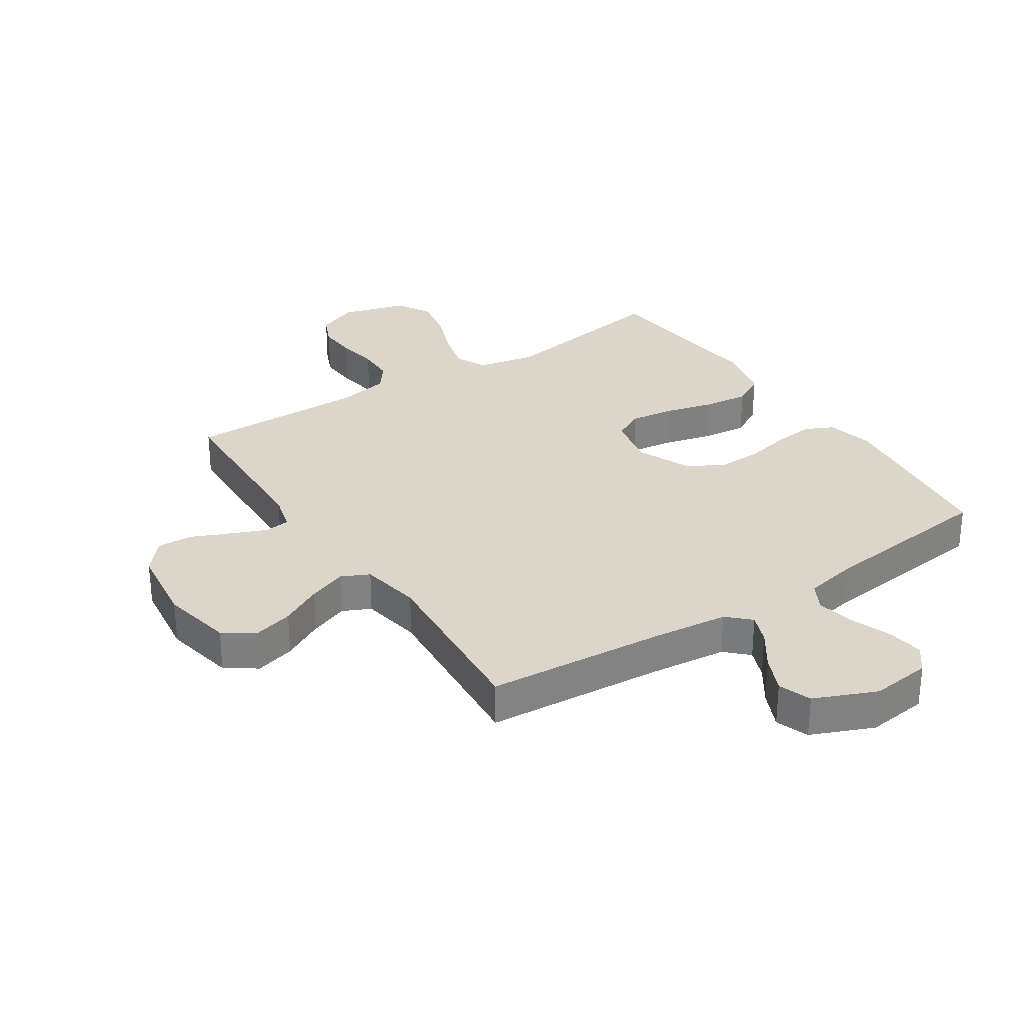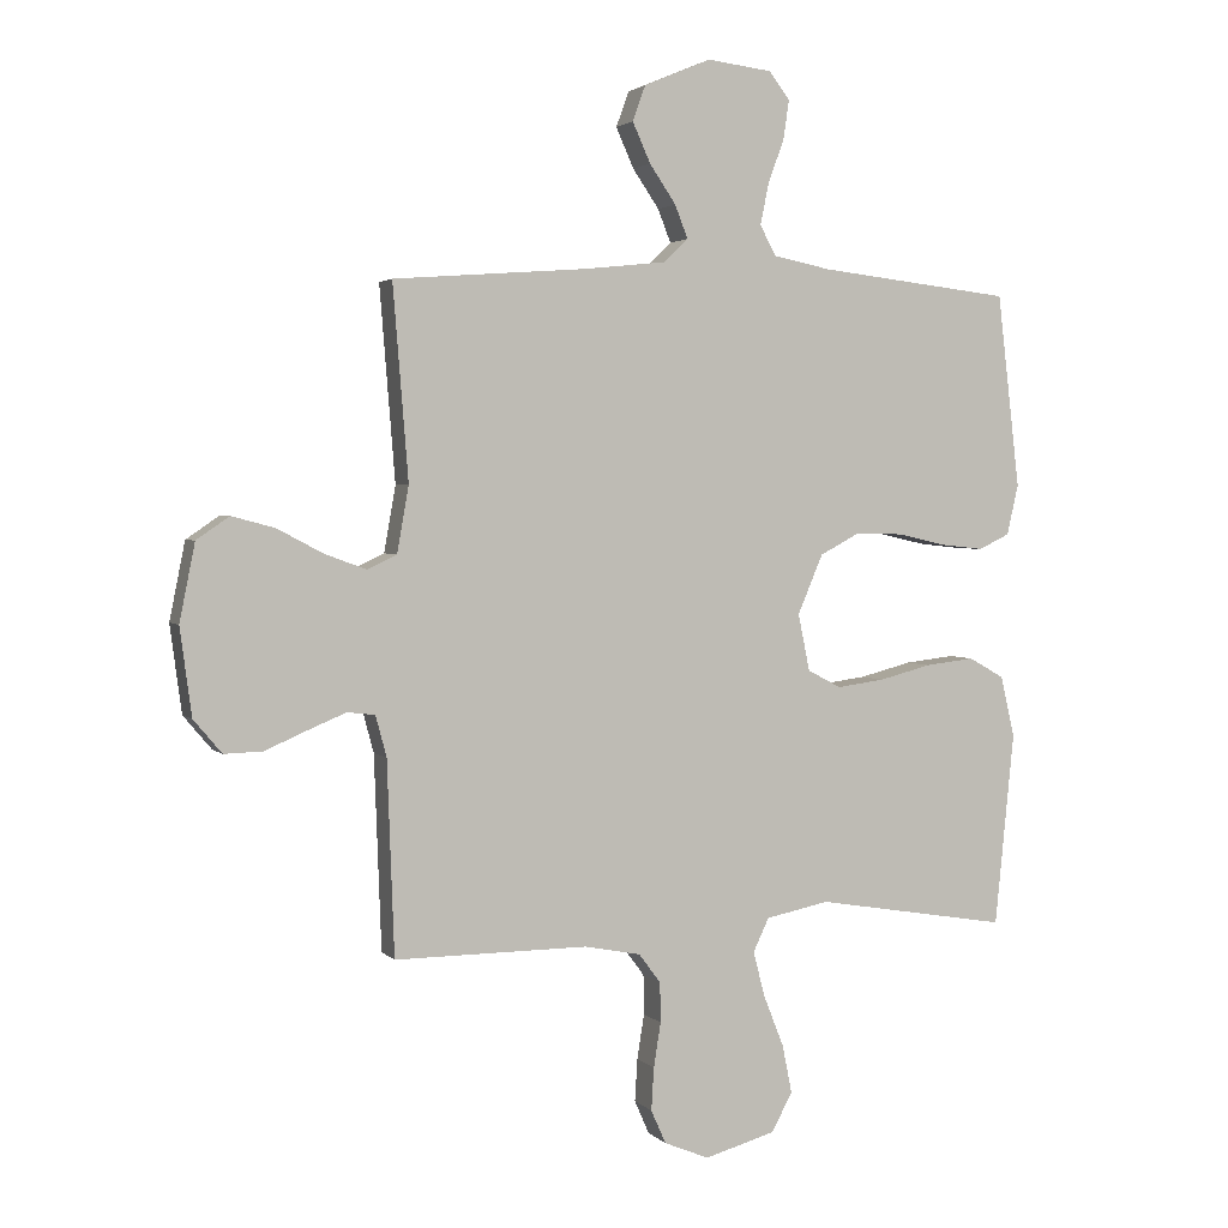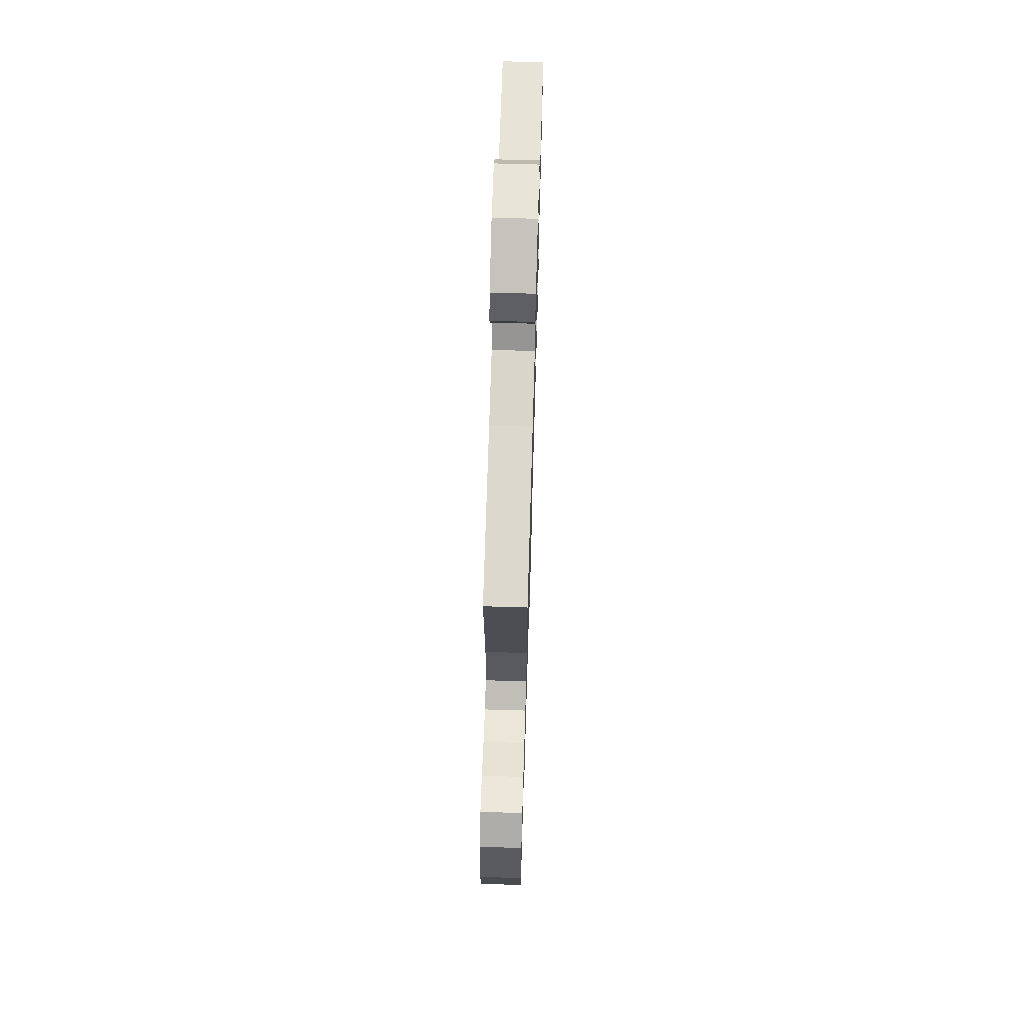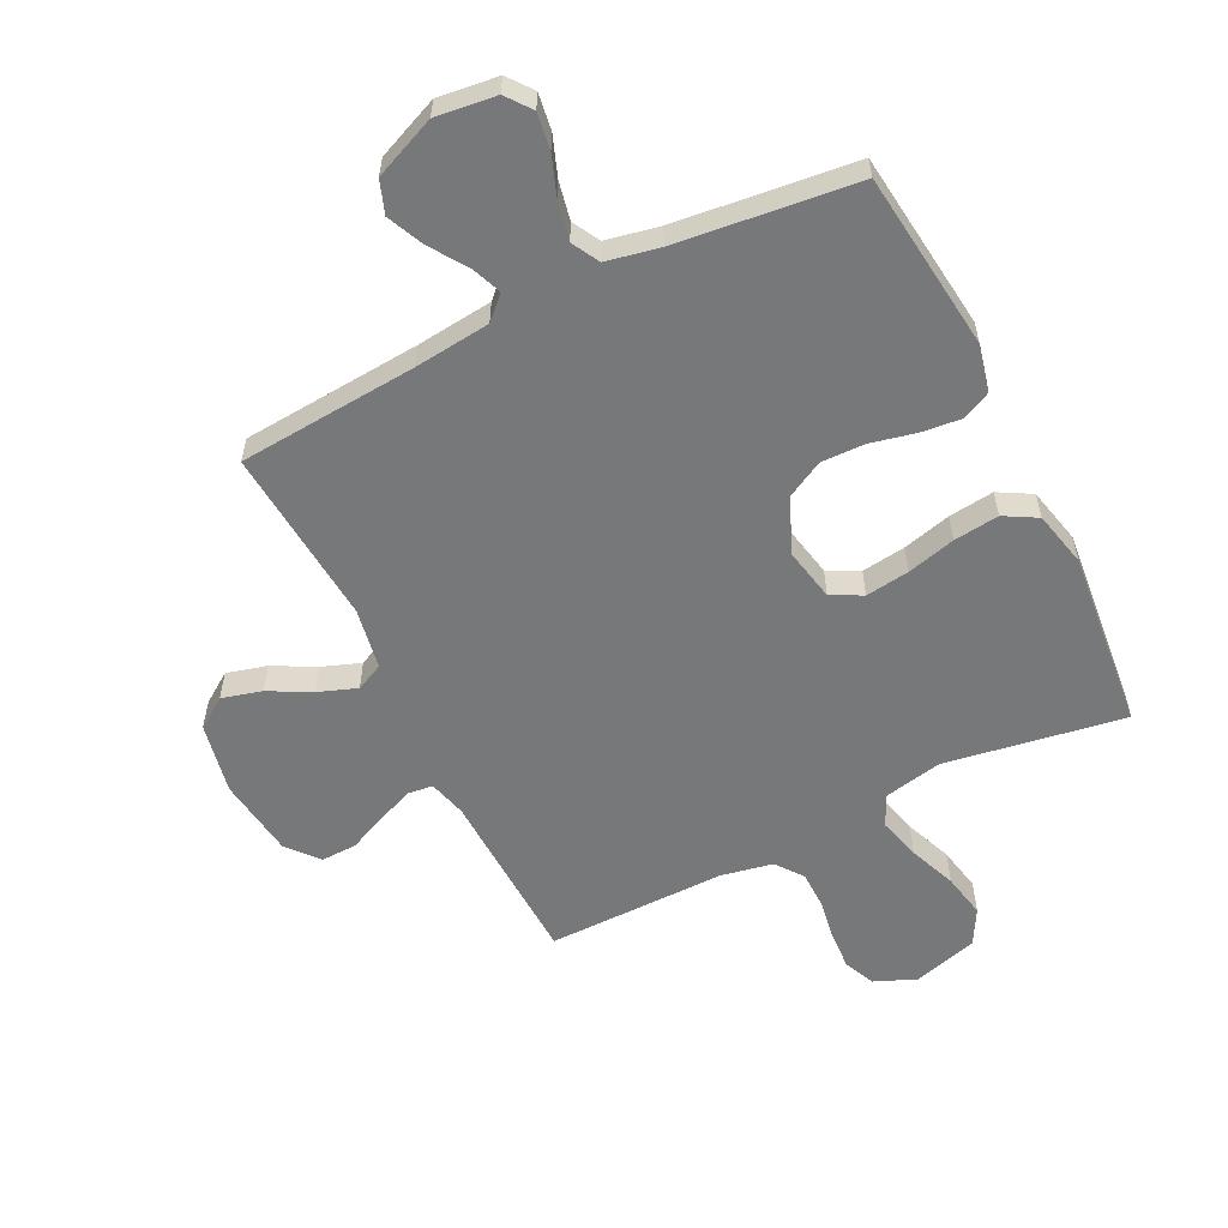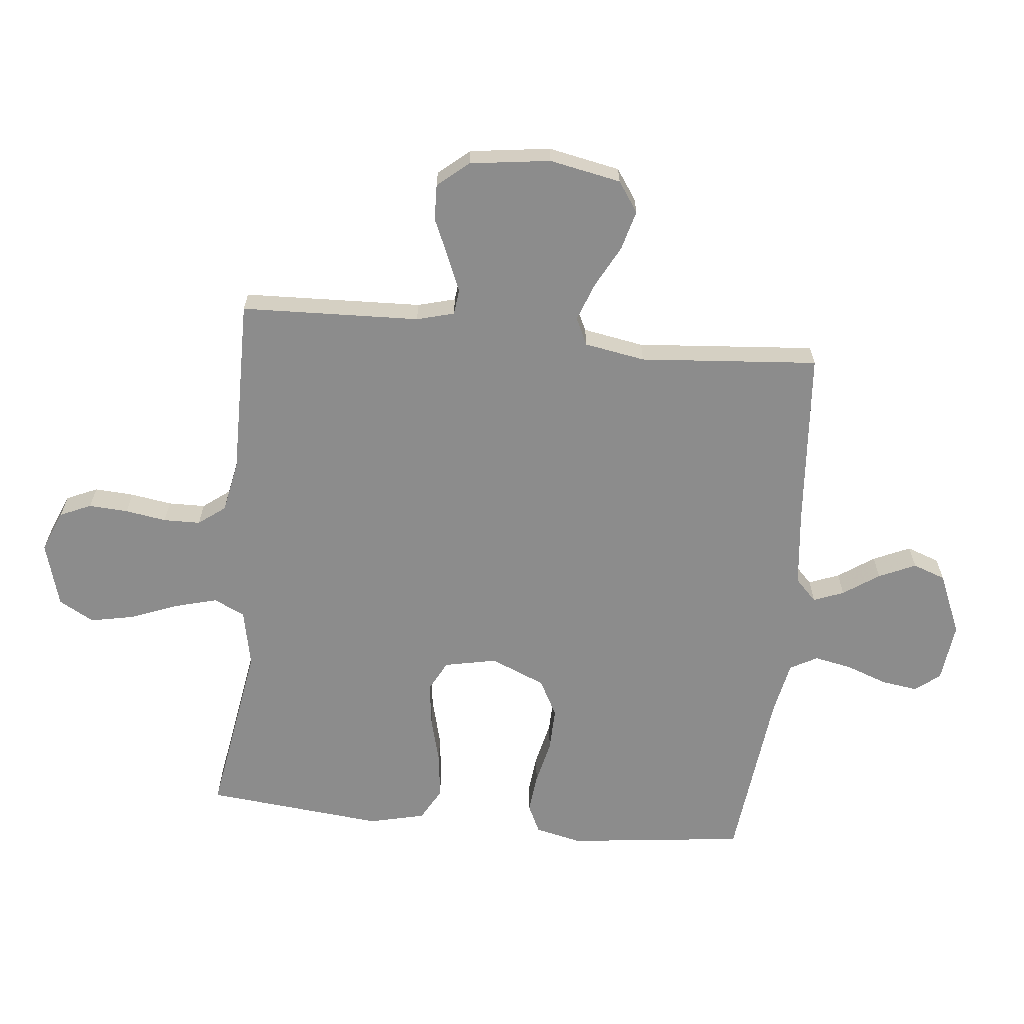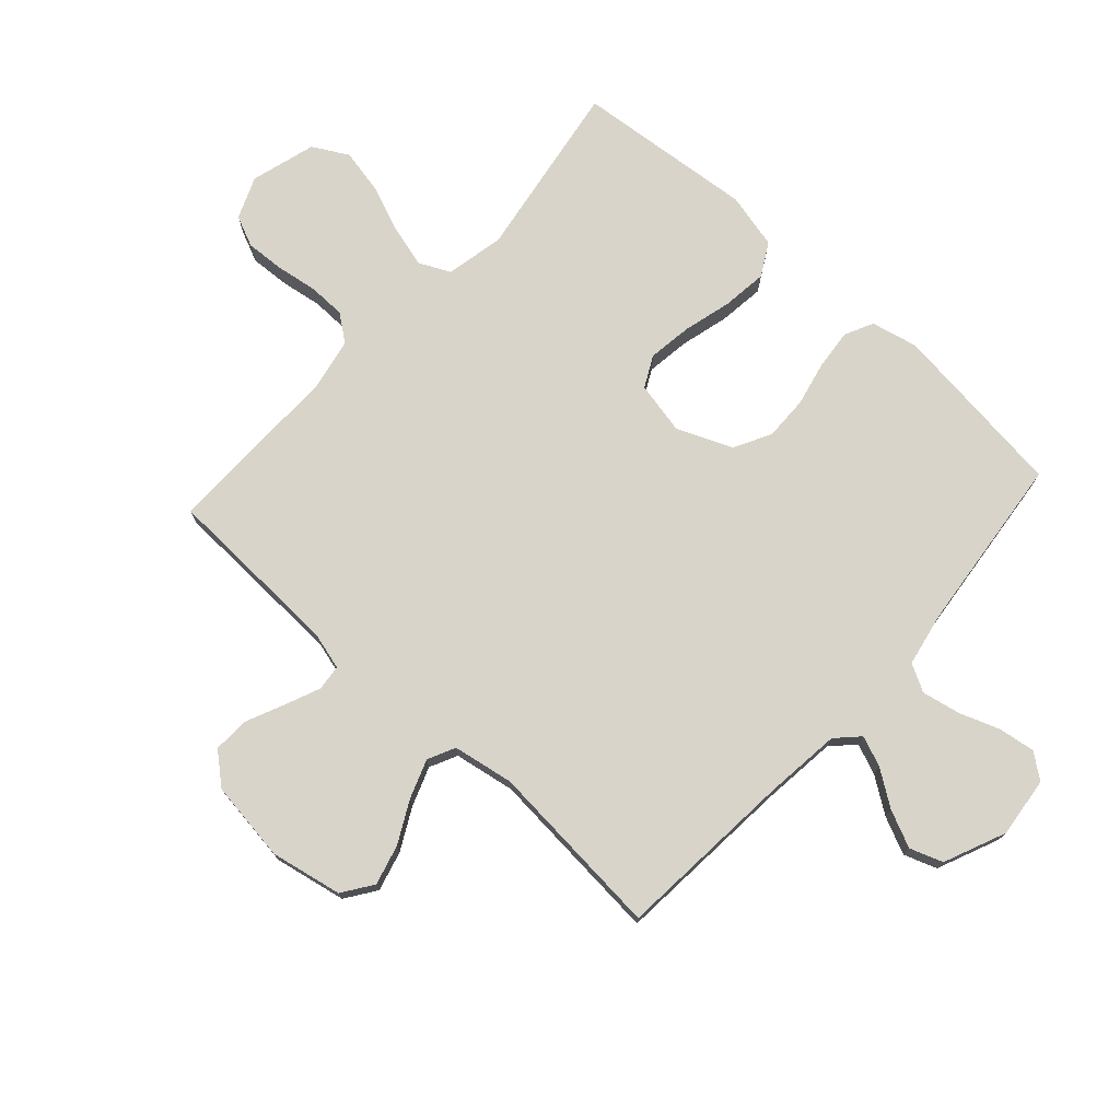
<metadata>
{"format":"obj","ext":"obj","renderer":"f3d","projection":"perspective","resolution":1024,"background":"white","views":[{"elev":30.1,"azim":-33.4,"up":"+Y"},{"elev":2.5,"azim":-20.7,"up":"+Z"},{"elev":68.2,"azim":-88.3,"up":"+Z"},{"elev":-57.4,"azim":26.4,"up":"+Y"},{"elev":-64.2,"azim":-95.8,"up":"+Y"},{"elev":74.9,"azim":-47.6,"up":"+Y"}]}
</metadata>
<code>
v 0.5 0.07 -0.5
v 0.2 0.07 -0.451
v 0.102 0.07 -0.471
v 0.077 0.07 -0.523
v 0.096 0.07 -0.594
v 0.127 0.07 -0.673
v 0.142 0.07 -0.748
v 0.109 0.07 -0.807
v 0 0.07 -0.838
v -0.07 0.07 -0.809
v -0.093 0.07 -0.757
v -0.089 0.07 -0.691
v -0.078 0.07 -0.622
v -0.079 0.07 -0.56
v -0.113 0.07 -0.515
v -0.2 0.07 -0.498
v -0.5 0.07 -0.5
v -0.511 0.07 -0.2
v -0.528 0.07 -0.137
v -0.571 0.07 -0.132
v -0.631 0.07 -0.157
v -0.695 0.07 -0.185
v -0.755 0.07 -0.187
v -0.799 0.07 -0.135
v -0.817 0.07 0
v -0.793 0.07 0.12
v -0.742 0.07 0.155
v -0.675 0.07 0.137
v -0.605 0.07 0.1
v -0.54 0.07 0.076
v -0.494 0.07 0.098
v -0.476 0.07 0.2
v -0.5 0.07 0.5
v -0.2 0.07 0.523
v -0.072 0.07 0.537
v -0.035 0.07 0.573
v -0.055 0.07 0.624
v -0.096 0.07 0.684
v -0.124 0.07 0.746
v -0.104 0.07 0.801
v 0 0.07 0.845
v 0.101 0.07 0.833
v 0.133 0.07 0.791
v 0.124 0.07 0.73
v 0.099 0.07 0.662
v 0.086 0.07 0.598
v 0.111 0.07 0.552
v 0.2 0.07 0.534
v 0.5 0.07 0.5
v 0.535 0.07 0.2
v 0.517 0.07 0.122
v 0.469 0.07 0.099
v 0.402 0.07 0.106
v 0.327 0.07 0.123
v 0.253 0.07 0.125
v 0.191 0.07 0.092
v 0.152 0.07 0
v 0.17 0.07 -0.088
v 0.222 0.07 -0.115
v 0.296 0.07 -0.105
v 0.377 0.07 -0.084
v 0.453 0.07 -0.075
v 0.508 0.07 -0.106
v 0.53 0.07 -0.2
v 0.5 0 -0.5
v 0.2 0 -0.451
v 0.102 0 -0.471
v 0.077 0 -0.523
v 0.096 0 -0.594
v 0.127 0 -0.673
v 0.142 0 -0.748
v 0.109 0 -0.807
v 0 0 -0.838
v -0.07 0 -0.809
v -0.093 0 -0.757
v -0.089 0 -0.691
v -0.078 0 -0.622
v -0.079 0 -0.56
v -0.113 0 -0.515
v -0.2 0 -0.498
v -0.5 0 -0.5
v -0.511 0 -0.2
v -0.528 0 -0.137
v -0.571 0 -0.132
v -0.631 0 -0.157
v -0.695 0 -0.185
v -0.755 0 -0.187
v -0.799 0 -0.135
v -0.817 0 0
v -0.793 0 0.12
v -0.742 0 0.155
v -0.675 0 0.137
v -0.605 0 0.1
v -0.54 0 0.076
v -0.494 0 0.098
v -0.476 0 0.2
v -0.5 0 0.5
v -0.2 0 0.523
v -0.072 0 0.537
v -0.035 0 0.573
v -0.055 0 0.624
v -0.096 0 0.684
v -0.124 0 0.746
v -0.104 0 0.801
v 0 0 0.845
v 0.101 0 0.833
v 0.133 0 0.791
v 0.124 0 0.73
v 0.099 0 0.662
v 0.086 0 0.598
v 0.111 0 0.552
v 0.2 0 0.534
v 0.5 0 0.5
v 0.535 0 0.2
v 0.517 0 0.122
v 0.469 0 0.099
v 0.402 0 0.106
v 0.327 0 0.123
v 0.253 0 0.125
v 0.191 0 0.092
v 0.152 0 0
v 0.17 0 -0.088
v 0.222 0 -0.115
v 0.296 0 -0.105
v 0.377 0 -0.084
v 0.453 0 -0.075
v 0.508 0 -0.106
v 0.53 0 -0.2
f 64 1 2
f 63 64 2
f 62 63 2
f 61 62 2
f 60 61 2
f 59 60 2 3
f 58 59 3 4
f 57 58 4
f 52 53 54
f 51 52 54
f 50 51 54
f 49 50 54
f 48 49 54
f 47 48 54 55
f 46 47 55 56
f 43 44 45
f 42 43 45
f 41 42 45
f 40 41 45
f 39 40 45
f 38 39 45
f 37 38 45
f 36 37 45 46
f 46 56 57
f 36 46 57
f 35 36 57
f 32 33 34
f 35 57 4
f 34 35 4
f 32 34 4
f 31 32 4
f 27 28 29
f 26 27 29
f 25 26 29
f 24 25 29
f 23 24 29
f 22 23 29
f 21 22 29
f 20 21 29 30
f 16 17 18
f 15 16 18 19
f 11 12 13
f 10 11 13
f 9 10 13
f 8 9 13
f 7 8 13
f 6 7 13
f 5 6 13
f 5 13 14
f 4 5 14 15
f 19 20 30 31
f 4 15 19 31
f 66 65 128
f 66 128 127
f 66 127 126
f 66 126 125
f 66 125 124
f 67 66 124 123
f 68 67 123 122
f 68 122 121
f 118 117 116
f 118 116 115
f 118 115 114
f 118 114 113
f 118 113 112
f 119 118 112 111
f 120 119 111 110
f 109 108 107
f 109 107 106
f 109 106 105
f 109 105 104
f 109 104 103
f 109 103 102
f 109 102 101
f 110 109 101 100
f 121 120 110
f 121 110 100
f 121 100 99
f 98 97 96
f 68 121 99
f 68 99 98
f 68 98 96
f 68 96 95
f 93 92 91
f 93 91 90
f 93 90 89
f 93 89 88
f 93 88 87
f 93 87 86
f 93 86 85
f 94 93 85 84
f 82 81 80
f 83 82 80 79
f 77 76 75
f 77 75 74
f 77 74 73
f 77 73 72
f 77 72 71
f 77 71 70
f 77 70 69
f 78 77 69
f 79 78 69 68
f 95 94 84 83
f 95 83 79 68
f 1 65 66 2
f 2 66 67 3
f 3 67 68 4
f 4 68 69 5
f 5 69 70 6
f 6 70 71 7
f 7 71 72 8
f 8 72 73 9
f 9 73 74 10
f 10 74 75 11
f 11 75 76 12
f 12 76 77 13
f 13 77 78 14
f 14 78 79 15
f 15 79 80 16
f 16 80 81 17
f 17 81 82 18
f 18 82 83 19
f 19 83 84 20
f 20 84 85 21
f 21 85 86 22
f 22 86 87 23
f 23 87 88 24
f 24 88 89 25
f 25 89 90 26
f 26 90 91 27
f 27 91 92 28
f 28 92 93 29
f 29 93 94 30
f 30 94 95 31
f 31 95 96 32
f 32 96 97 33
f 33 97 98 34
f 34 98 99 35
f 35 99 100 36
f 36 100 101 37
f 37 101 102 38
f 38 102 103 39
f 39 103 104 40
f 40 104 105 41
f 41 105 106 42
f 42 106 107 43
f 43 107 108 44
f 44 108 109 45
f 45 109 110 46
f 46 110 111 47
f 47 111 112 48
f 48 112 113 49
f 49 113 114 50
f 50 114 115 51
f 51 115 116 52
f 52 116 117 53
f 53 117 118 54
f 54 118 119 55
f 55 119 120 56
f 56 120 121 57
f 57 121 122 58
f 58 122 123 59
f 59 123 124 60
f 60 124 125 61
f 61 125 126 62
f 62 126 127 63
f 63 127 128 64
f 64 128 65 1

</code>
